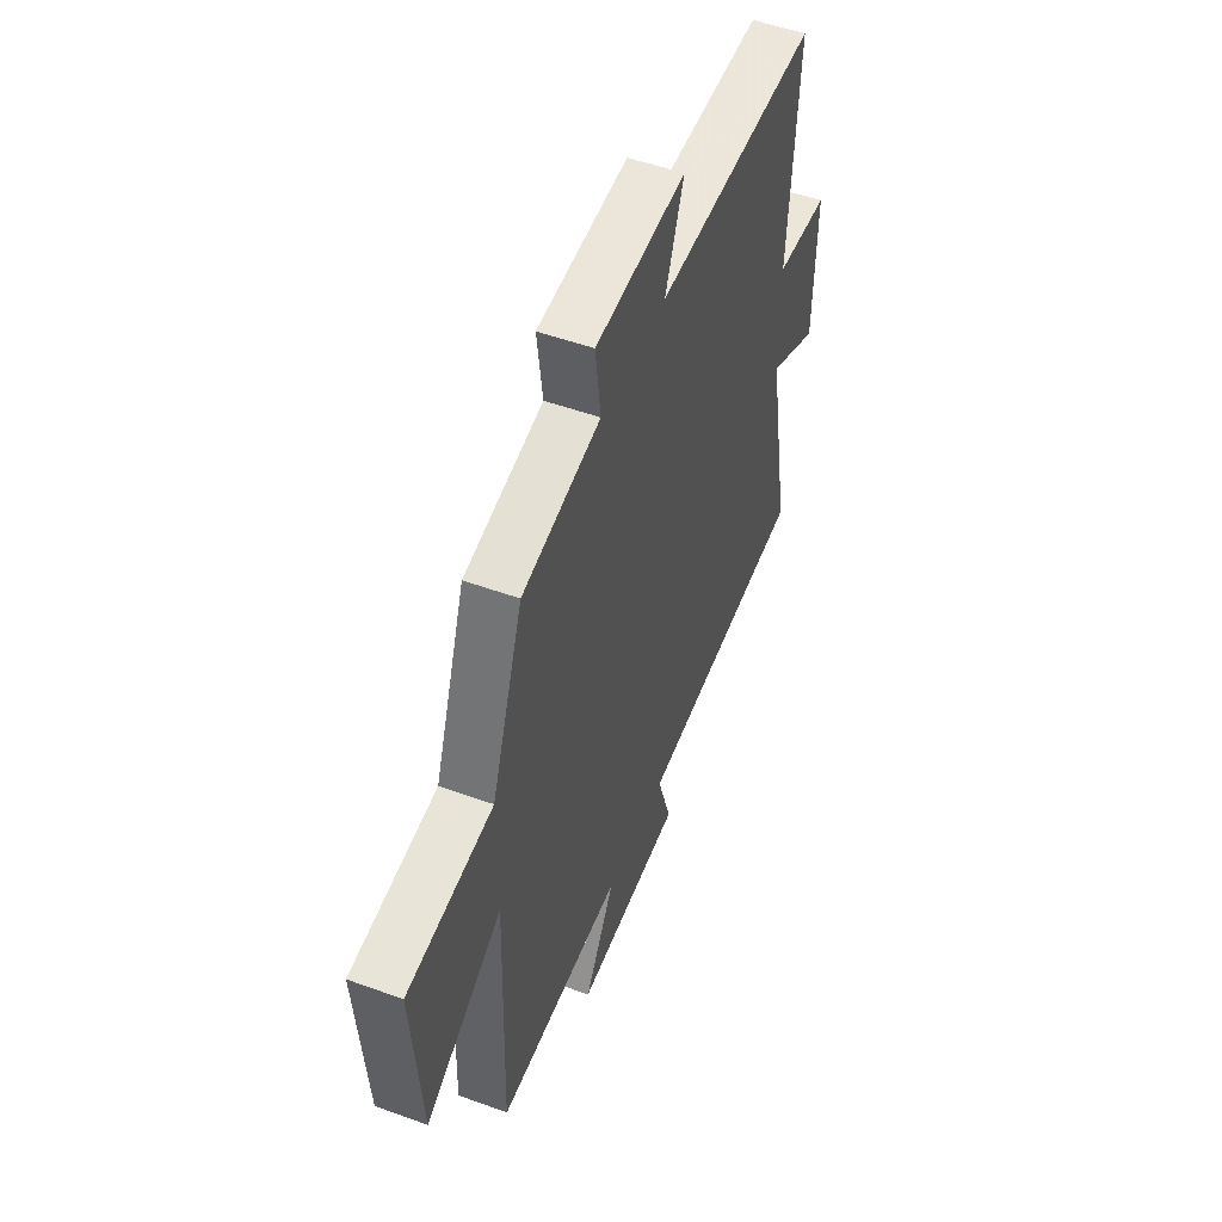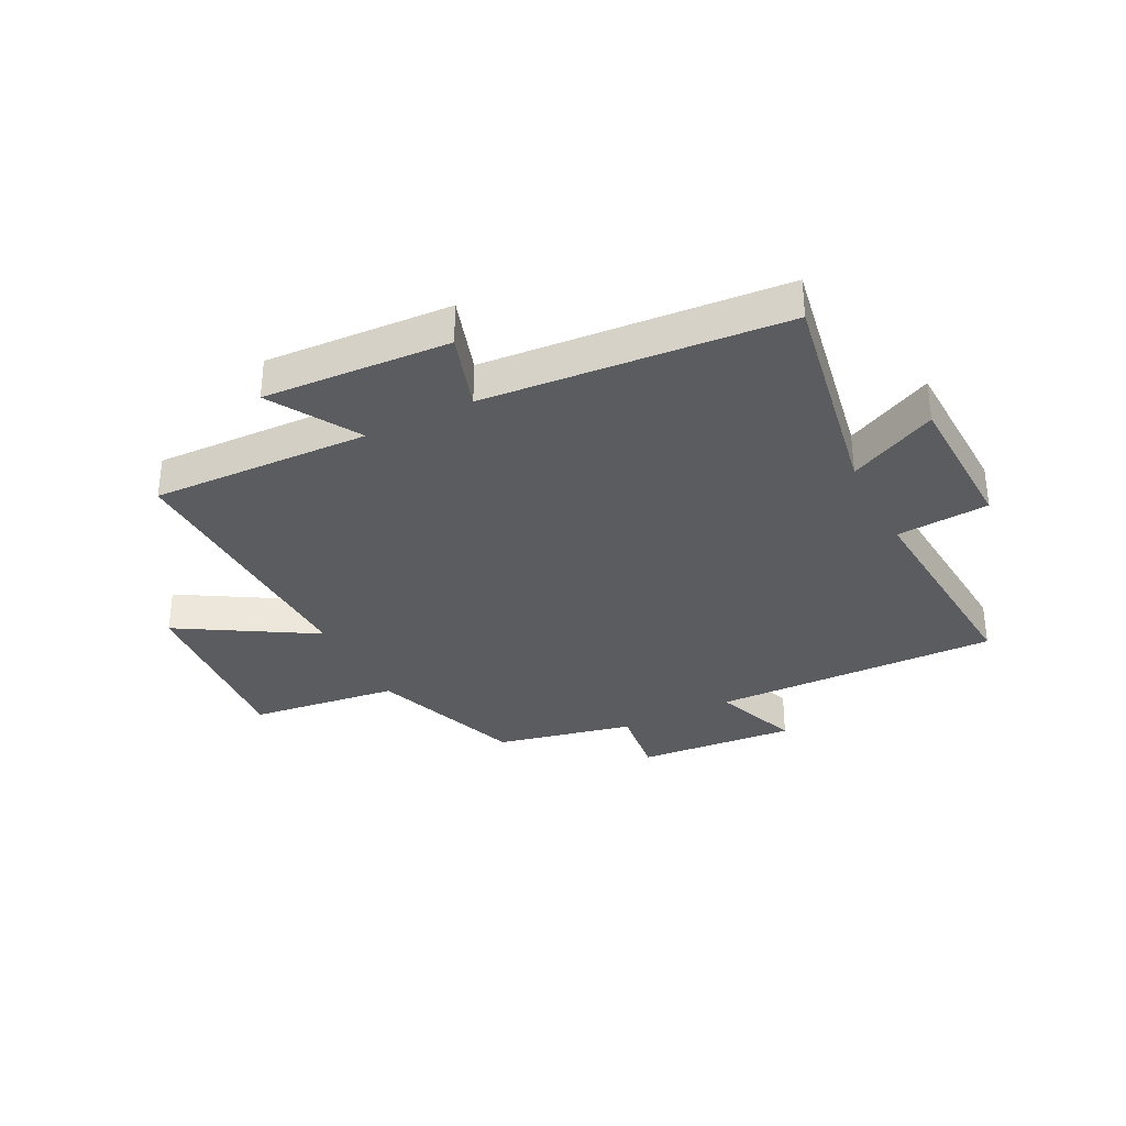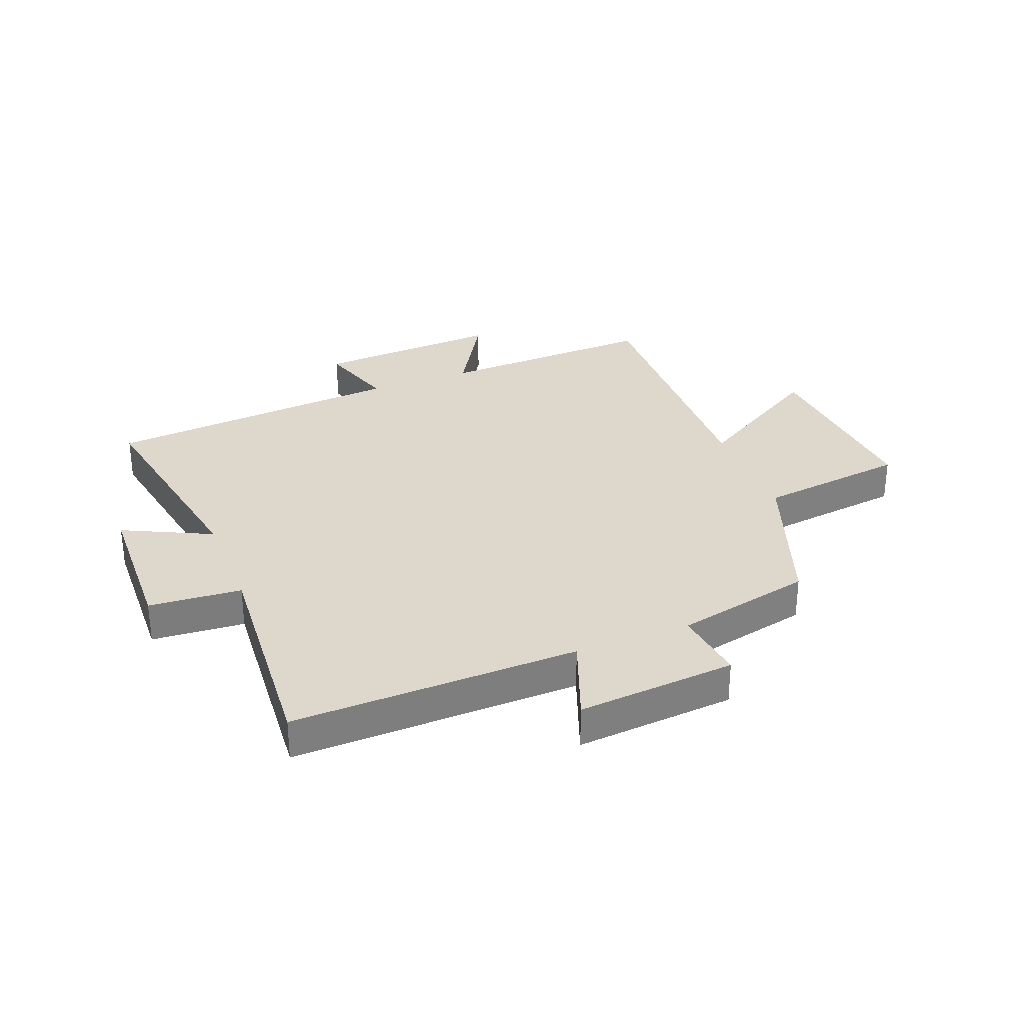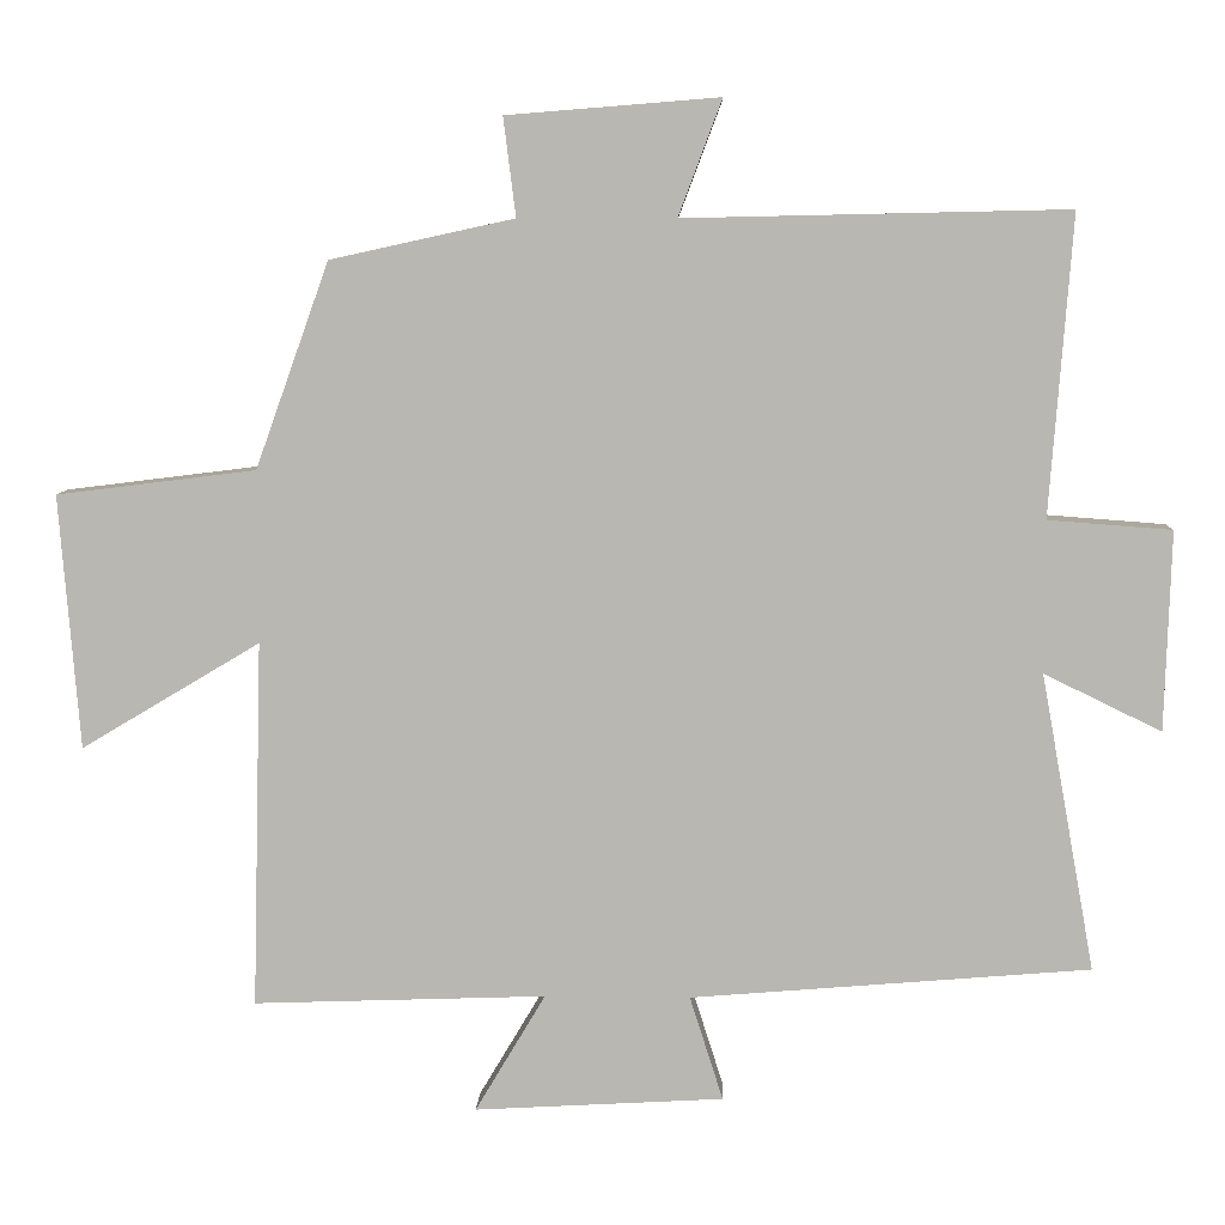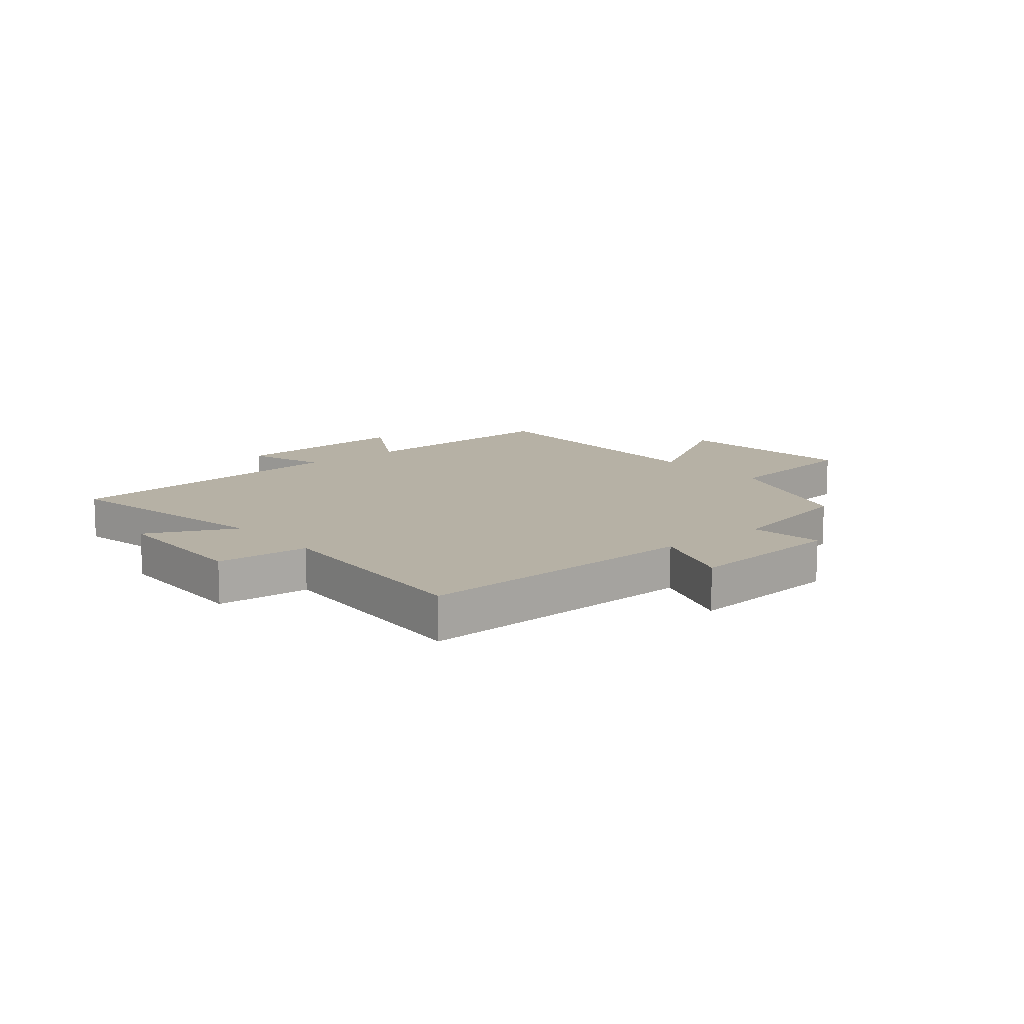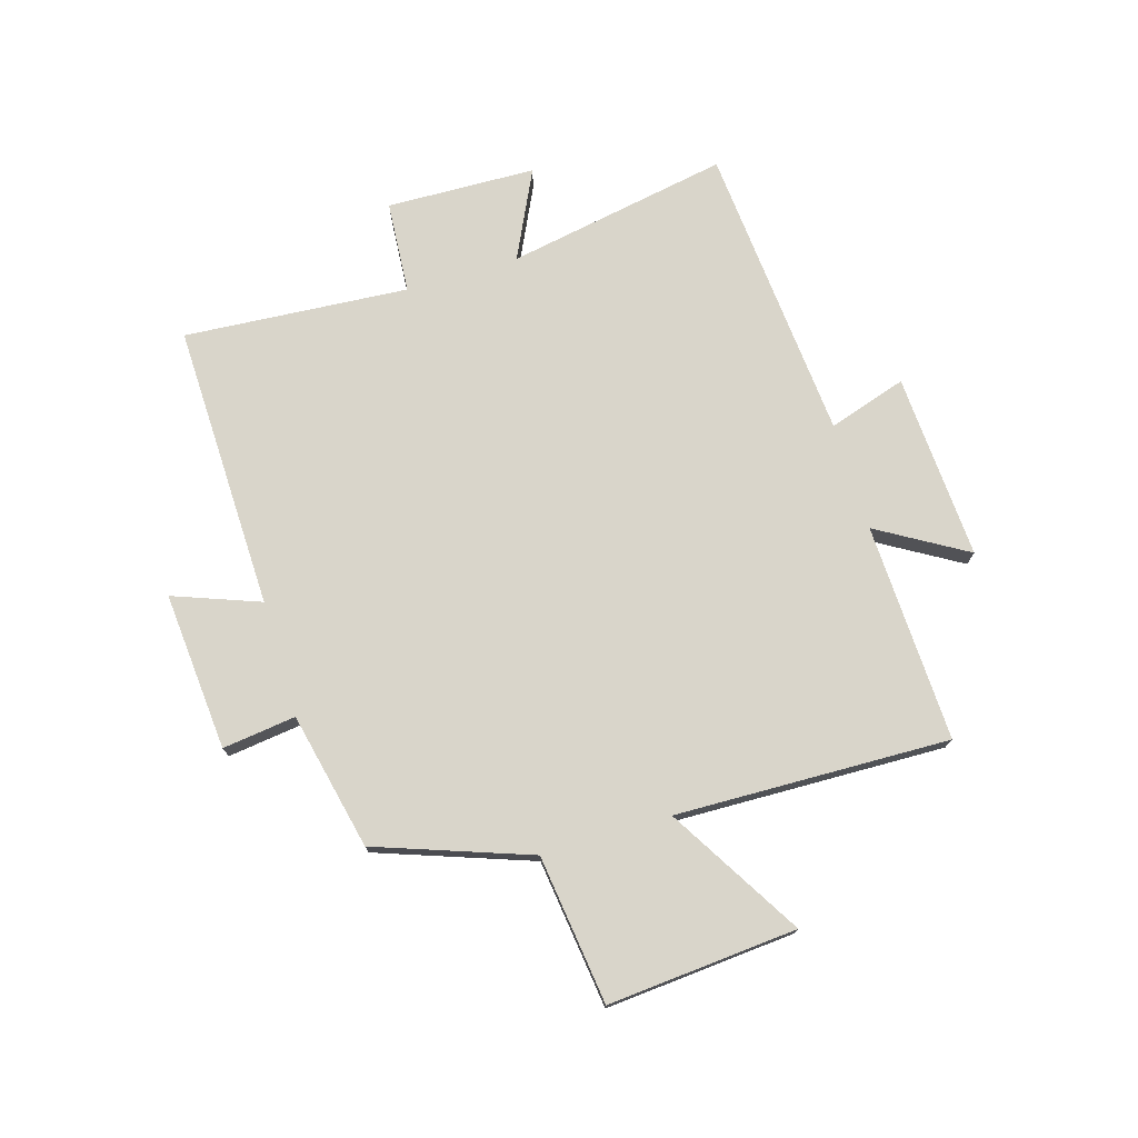
<metadata>
{"format":"obj","ext":"obj","renderer":"f3d","projection":"perspective","resolution":1024,"background":"white","views":[{"elev":51.2,"azim":111.6,"up":"+Z"},{"elev":-33.6,"azim":-153.1,"up":"+Y"},{"elev":31.3,"azim":-21.4,"up":"+Y"},{"elev":7.7,"azim":-178.0,"up":"+Z"},{"elev":12.0,"azim":-40.2,"up":"+Y"},{"elev":74.7,"azim":73.2,"up":"+Y"}]}
</metadata>
<code>
v -0.57 0.07 -0.458
v -0.5 0.07 -0.073
v -0.652 0.07 -0.147
v -0.66 0.07 0.111
v -0.5 0.07 0.123
v -0.529 0.07 0.511
v -0.034 0.07 0.5
v -0.09 0.07 0.649
v 0.184 0.07 0.627
v 0.168 0.07 0.5
v 0.405 0.07 0.448
v 0.5 0.07 0.183
v 0.757 0.07 0.151
v 0.731 0.07 -0.177
v 0.5 0.07 -0.039
v 0.513 0.07 -0.513
v 0.135 0.07 -0.5
v 0.226 0.07 -0.653
v -0.096 0.07 -0.635
v -0.053 0.07 -0.5
v -0.57 0 -0.458
v -0.5 0 -0.073
v -0.652 0 -0.147
v -0.66 0 0.111
v -0.5 0 0.123
v -0.529 0 0.511
v -0.034 0 0.5
v -0.09 0 0.649
v 0.184 0 0.627
v 0.168 0 0.5
v 0.405 0 0.448
v 0.5 0 0.183
v 0.757 0 0.151
v 0.731 0 -0.177
v 0.5 0 -0.039
v 0.513 0 -0.513
v 0.135 0 -0.5
v 0.226 0 -0.653
v -0.096 0 -0.635
v -0.053 0 -0.5
f 17 18 19 20
f 17 20 1 2
f 15 16 17 2
f 12 13 14 15
f 10 11 12 15
f 10 15 2
f 7 8 9 10
f 7 10 2 3
f 5 6 7
f 5 7 3
f 3 4 5
f 40 39 38 37
f 22 21 40 37
f 22 37 36 35
f 35 34 33 32
f 35 32 31 30
f 22 35 30
f 30 29 28 27
f 23 22 30 27
f 27 26 25
f 23 27 25
f 25 24 23
f 1 21 22 2
f 2 22 23 3
f 3 23 24 4
f 4 24 25 5
f 5 25 26 6
f 6 26 27 7
f 7 27 28 8
f 8 28 29 9
f 9 29 30 10
f 10 30 31 11
f 11 31 32 12
f 12 32 33 13
f 13 33 34 14
f 14 34 35 15
f 15 35 36 16
f 16 36 37 17
f 17 37 38 18
f 18 38 39 19
f 19 39 40 20
f 20 40 21 1

</code>
